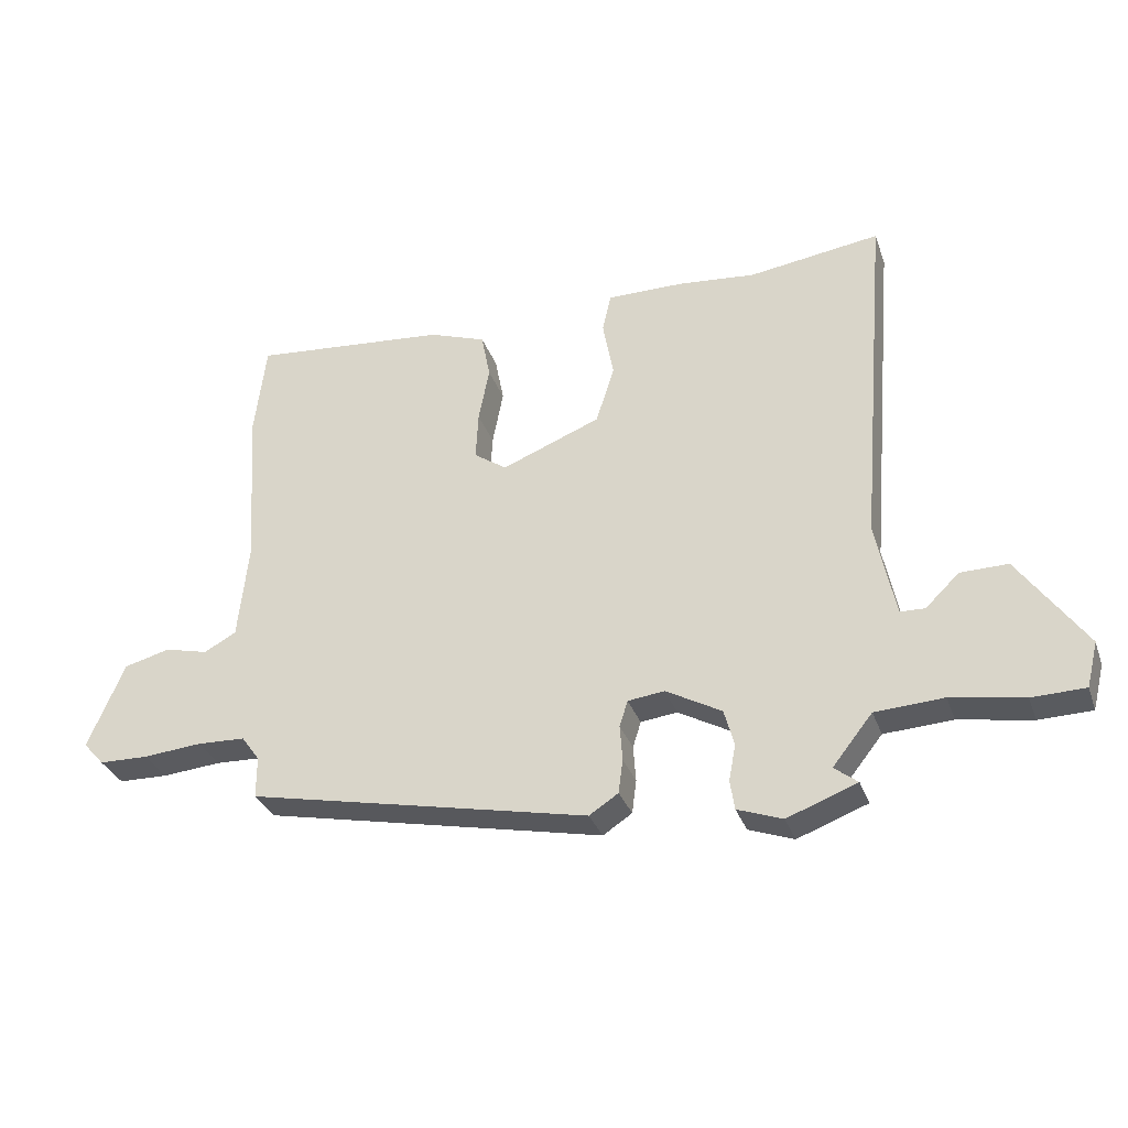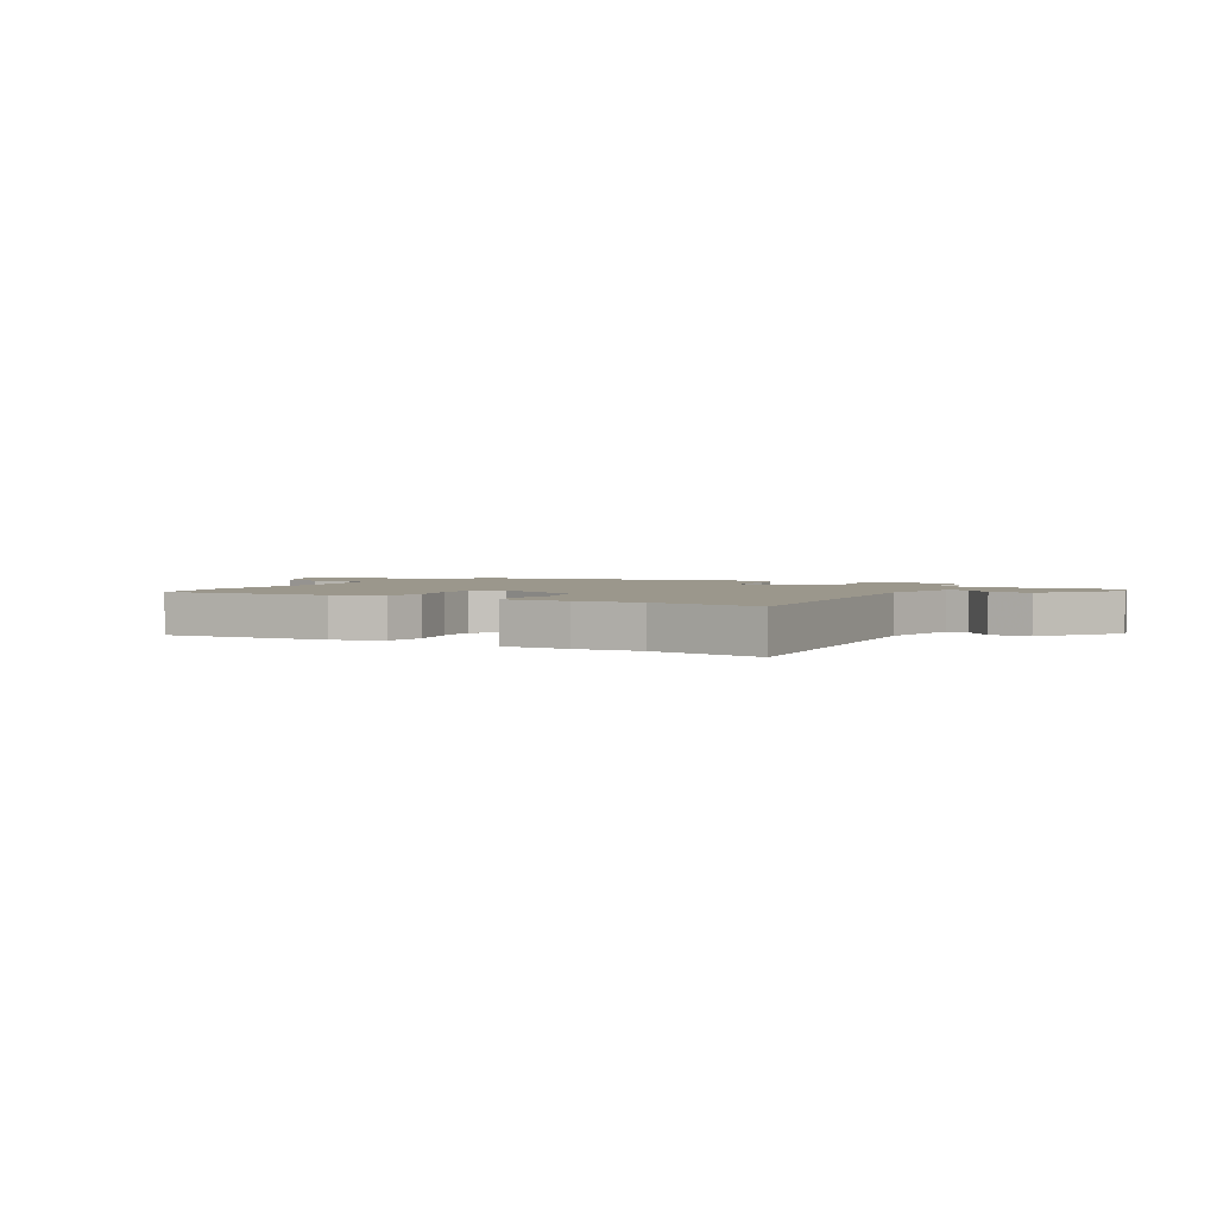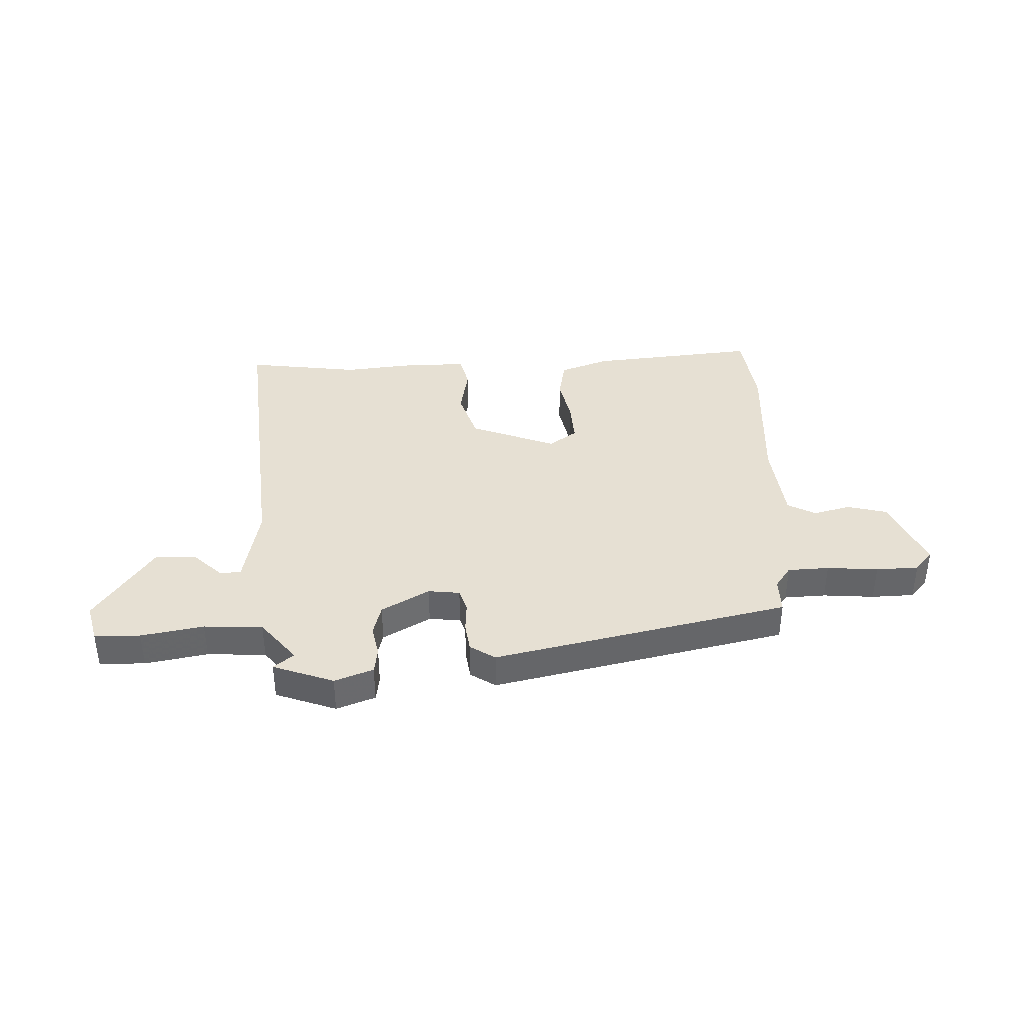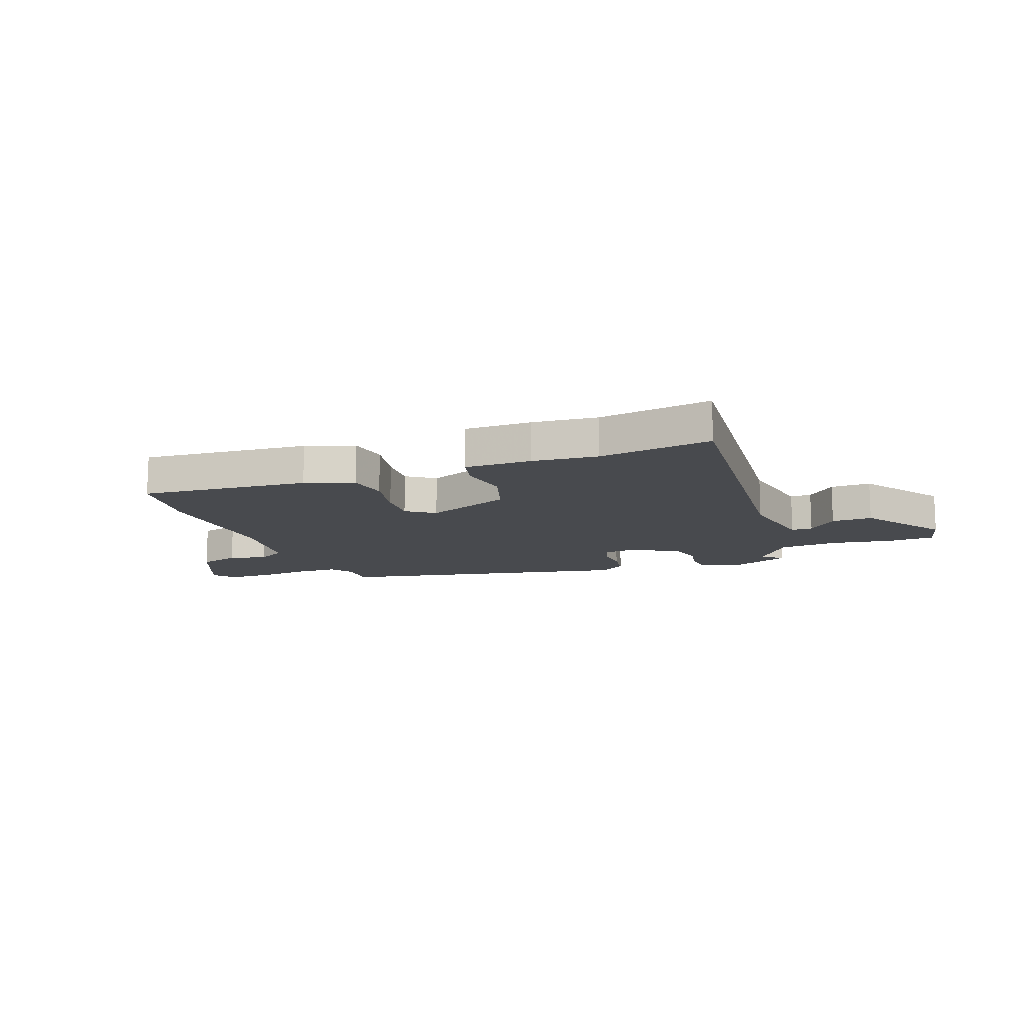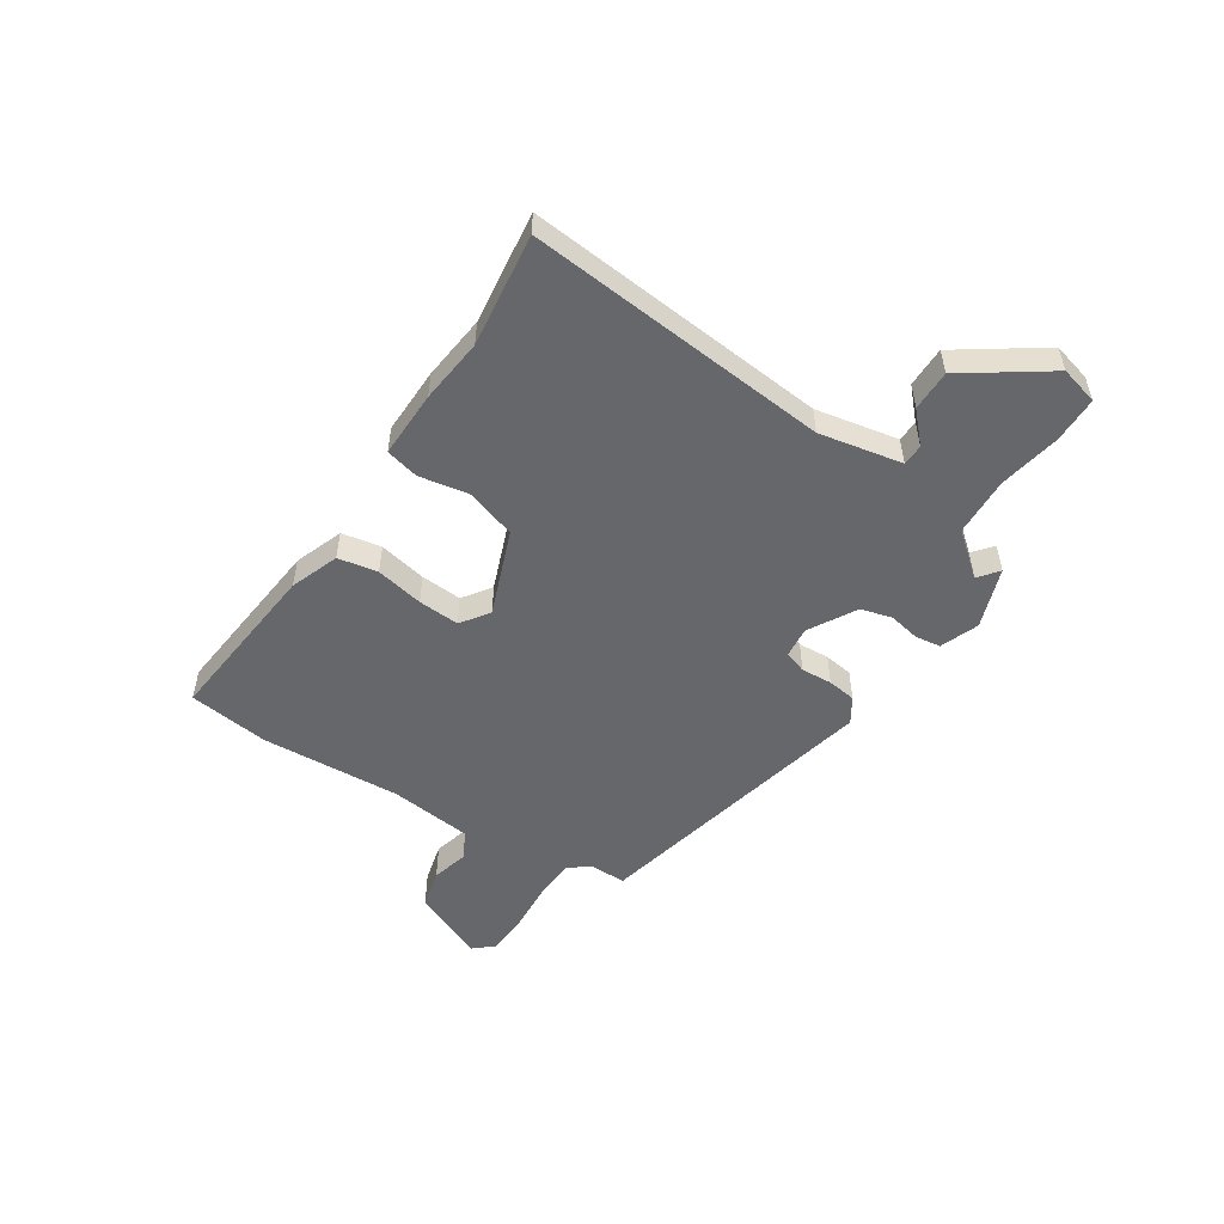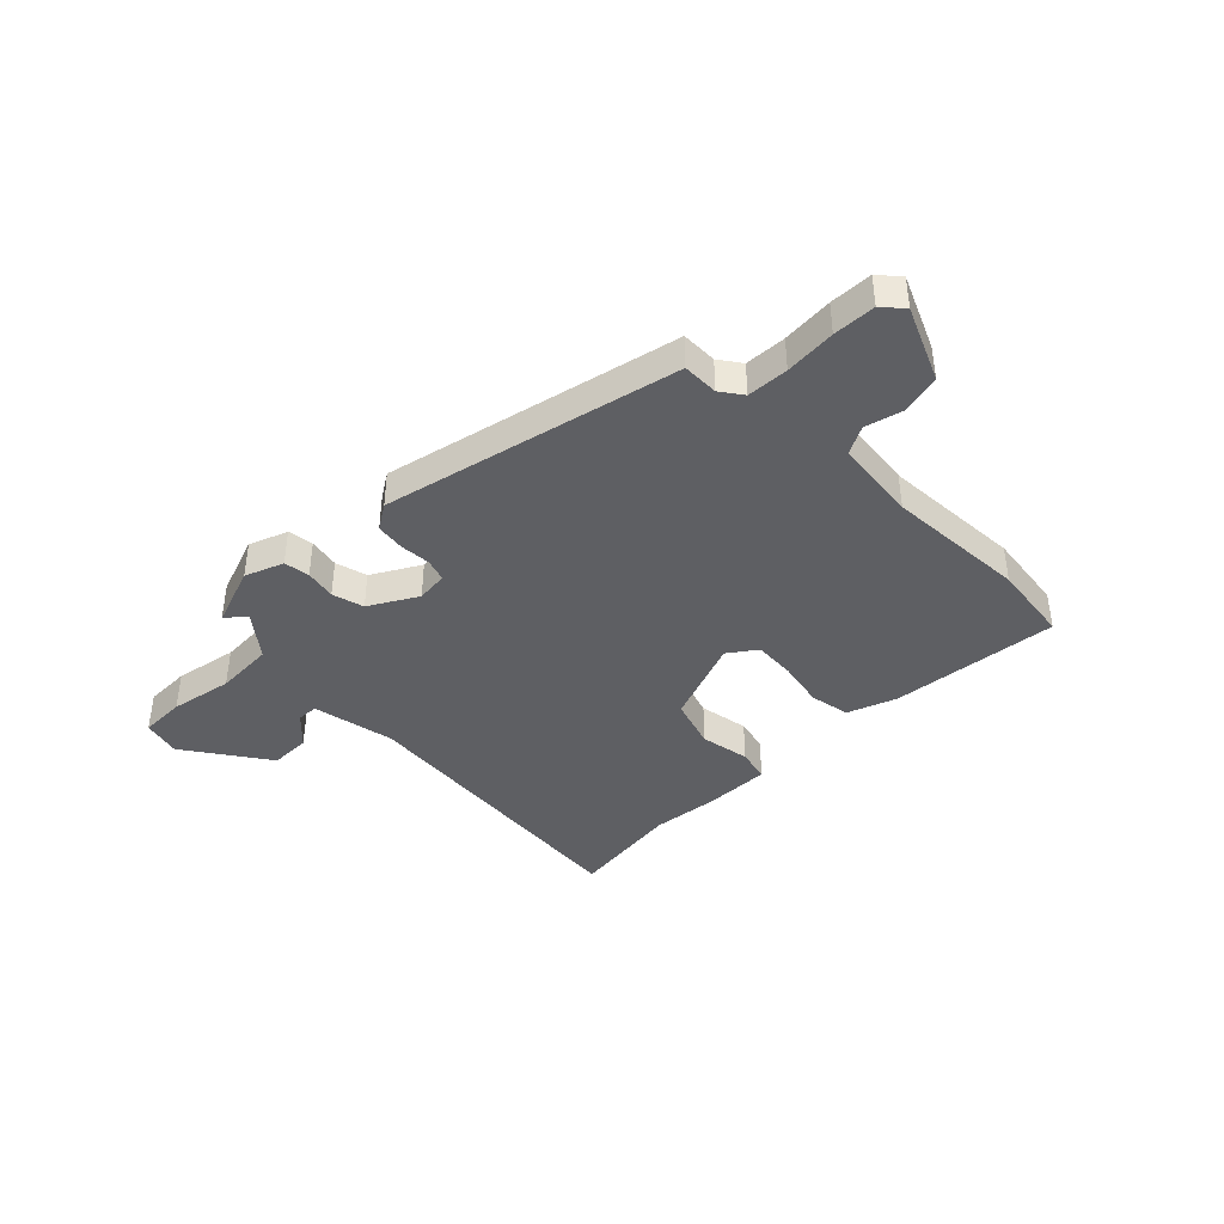
<metadata>
{"format":"obj","ext":"obj","renderer":"f3d","projection":"perspective","resolution":1024,"background":"white","views":[{"elev":-32.2,"azim":18.0,"up":"+Z"},{"elev":2.6,"azim":30.0,"up":"+Y"},{"elev":38.5,"azim":177.6,"up":"+Y"},{"elev":-13.3,"azim":20.4,"up":"+Y"},{"elev":-52.1,"azim":56.4,"up":"+Y"},{"elev":-40.6,"azim":-135.8,"up":"+Y"}]}
</metadata>
<code>
v 0.375 0.07 0.483
v 0.583 0.07 0.512
v 0.536 0.07 -0.048
v 0.567 0.07 -0.2
v 0.606 0.07 -0.201
v 0.659 0.07 -0.15
v 0.734 0.07 -0.149
v 0.84 0.07 -0.3
v 0.822 0.07 -0.371
v 0.738 0.07 -0.373
v 0.623 0.07 -0.353
v 0.515 0.07 -0.359
v 0.452 0.07 -0.438
v 0.489 0.07 -0.467
v 0.378 0.07 -0.508
v 0.307 0.07 -0.482
v 0.3 0.07 -0.435
v 0.311 0.07 -0.378
v 0.295 0.07 -0.32
v 0.207 0.07 -0.271
v 0.149 0.07 -0.278
v 0.136 0.07 -0.319
v 0.14 0.07 -0.376
v 0.133 0.07 -0.429
v 0.087 0.07 -0.459
v -0.455 0.07 -0.344
v -0.455 0.07 -0.278
v -0.484 0.07 -0.238
v -0.56 0.07 -0.235
v -0.654 0.07 -0.243
v -0.732 0.07 -0.241
v -0.765 0.07 -0.204
v -0.707 0.07 -0.068
v -0.634 0.07 -0.049
v -0.565 0.07 -0.066
v -0.514 0.07 -0.038
v -0.498 0.07 0.115
v -0.515 0.07 0.374
v -0.497 0.07 0.522
v -0.187 0.07 0.494
v -0.097 0.07 0.462
v -0.083 0.07 0.389
v -0.1 0.07 0.301
v -0.104 0.07 0.225
v -0.052 0.07 0.189
v 0.105 0.07 0.251
v 0.134 0.07 0.344
v 0.117 0.07 0.435
v 0.131 0.07 0.496
v 0.255 0.07 0.495
v 0.375 0 0.483
v 0.583 0 0.512
v 0.536 0 -0.048
v 0.567 0 -0.2
v 0.606 0 -0.201
v 0.659 0 -0.15
v 0.734 0 -0.149
v 0.84 0 -0.3
v 0.822 0 -0.371
v 0.738 0 -0.373
v 0.623 0 -0.353
v 0.515 0 -0.359
v 0.452 0 -0.438
v 0.489 0 -0.467
v 0.378 0 -0.508
v 0.307 0 -0.482
v 0.3 0 -0.435
v 0.311 0 -0.378
v 0.295 0 -0.32
v 0.207 0 -0.271
v 0.149 0 -0.278
v 0.136 0 -0.319
v 0.14 0 -0.376
v 0.133 0 -0.429
v 0.087 0 -0.459
v -0.455 0 -0.344
v -0.455 0 -0.278
v -0.484 0 -0.238
v -0.56 0 -0.235
v -0.654 0 -0.243
v -0.732 0 -0.241
v -0.765 0 -0.204
v -0.707 0 -0.068
v -0.634 0 -0.049
v -0.565 0 -0.066
v -0.514 0 -0.038
v -0.498 0 0.115
v -0.515 0 0.374
v -0.497 0 0.522
v -0.187 0 0.494
v -0.097 0 0.462
v -0.083 0 0.389
v -0.1 0 0.301
v -0.104 0 0.225
v -0.052 0 0.189
v 0.105 0 0.251
v 0.134 0 0.344
v 0.117 0 0.435
v 0.131 0 0.496
v 0.255 0 0.495
f 49 50 1
f 48 49 1
f 47 48 1
f 1 2 3
f 47 1 3
f 46 47 3
f 45 46 3 4
f 41 42 43
f 40 41 43
f 39 40 43
f 38 39 43
f 37 38 43
f 36 37 43 44
f 33 34 35
f 32 33 35
f 31 32 35
f 30 31 35
f 29 30 35
f 28 29 35 36
f 36 44 45
f 28 36 45
f 27 28 45
f 26 27 45
f 25 26 45
f 24 25 45
f 23 24 45
f 22 23 45
f 16 17 18
f 15 16 18
f 14 15 18
f 13 14 18
f 12 13 18 19
f 11 12 19 20
f 9 10 11
f 8 9 11
f 7 8 11
f 6 7 11
f 5 6 11
f 4 5 11 20
f 21 22 45
f 4 20 21 45
f 51 100 99
f 51 99 98
f 51 98 97
f 53 52 51
f 53 51 97
f 53 97 96
f 54 53 96 95
f 93 92 91
f 93 91 90
f 93 90 89
f 93 89 88
f 93 88 87
f 94 93 87 86
f 85 84 83
f 85 83 82
f 85 82 81
f 85 81 80
f 85 80 79
f 86 85 79 78
f 95 94 86
f 95 86 78
f 95 78 77
f 95 77 76
f 95 76 75
f 95 75 74
f 95 74 73
f 95 73 72
f 68 67 66
f 68 66 65
f 68 65 64
f 68 64 63
f 69 68 63 62
f 70 69 62 61
f 61 60 59
f 61 59 58
f 61 58 57
f 61 57 56
f 61 56 55
f 70 61 55 54
f 95 72 71
f 95 71 70 54
f 1 51 52 2
f 2 52 53 3
f 3 53 54 4
f 4 54 55 5
f 5 55 56 6
f 6 56 57 7
f 7 57 58 8
f 8 58 59 9
f 9 59 60 10
f 10 60 61 11
f 11 61 62 12
f 12 62 63 13
f 13 63 64 14
f 14 64 65 15
f 15 65 66 16
f 16 66 67 17
f 17 67 68 18
f 18 68 69 19
f 19 69 70 20
f 20 70 71 21
f 21 71 72 22
f 22 72 73 23
f 23 73 74 24
f 24 74 75 25
f 25 75 76 26
f 26 76 77 27
f 27 77 78 28
f 28 78 79 29
f 29 79 80 30
f 30 80 81 31
f 31 81 82 32
f 32 82 83 33
f 33 83 84 34
f 34 84 85 35
f 35 85 86 36
f 36 86 87 37
f 37 87 88 38
f 38 88 89 39
f 39 89 90 40
f 40 90 91 41
f 41 91 92 42
f 42 92 93 43
f 43 93 94 44
f 44 94 95 45
f 45 95 96 46
f 46 96 97 47
f 47 97 98 48
f 48 98 99 49
f 49 99 100 50
f 50 100 51 1

</code>
